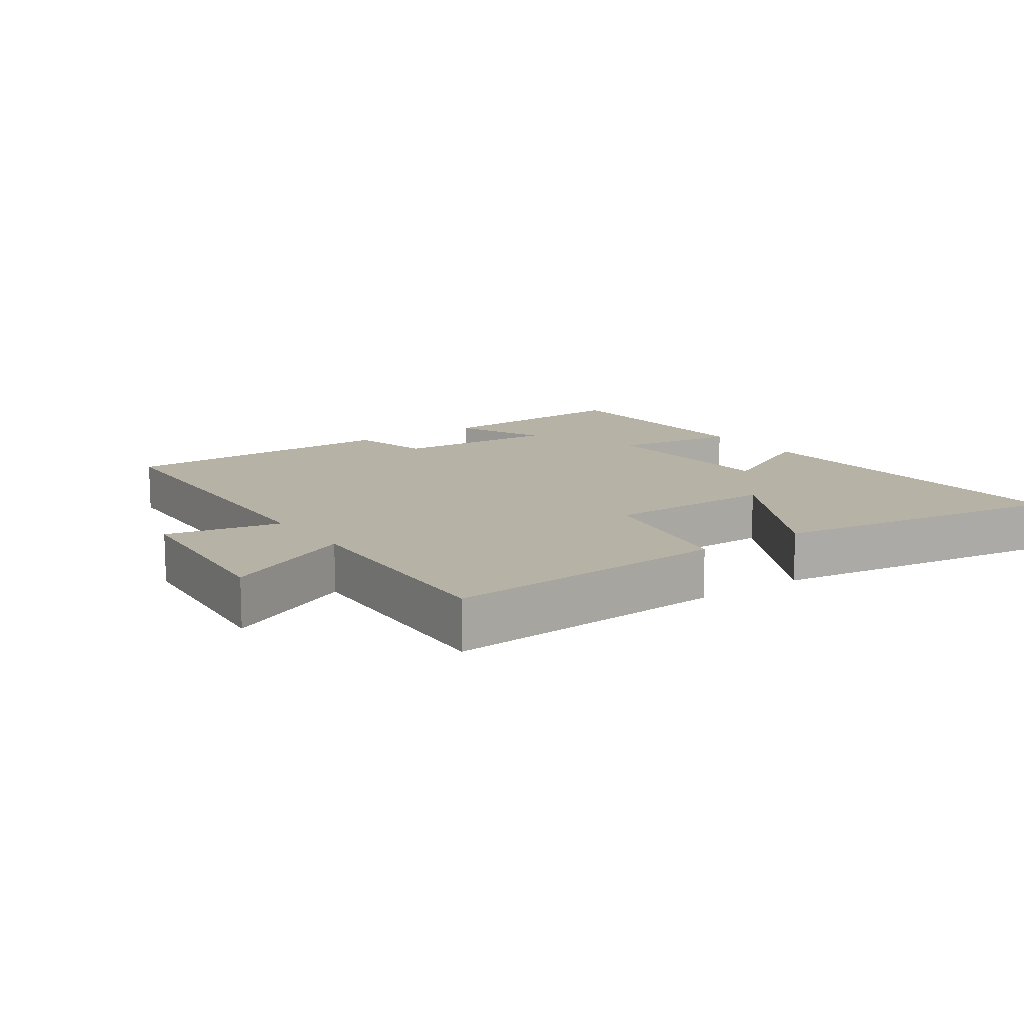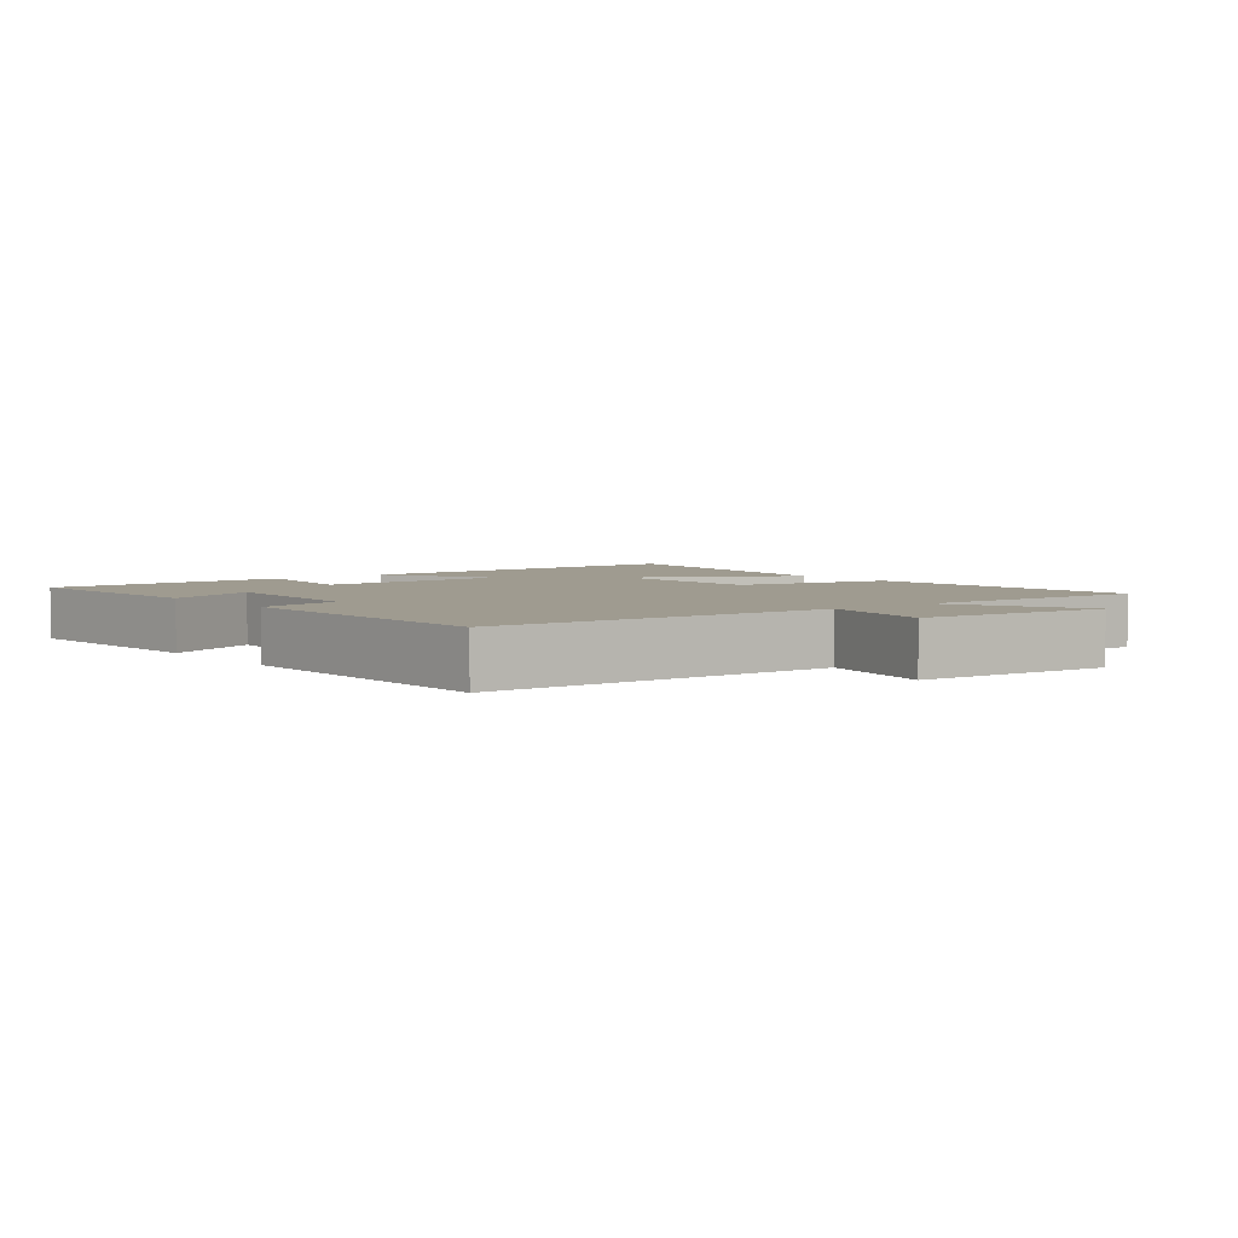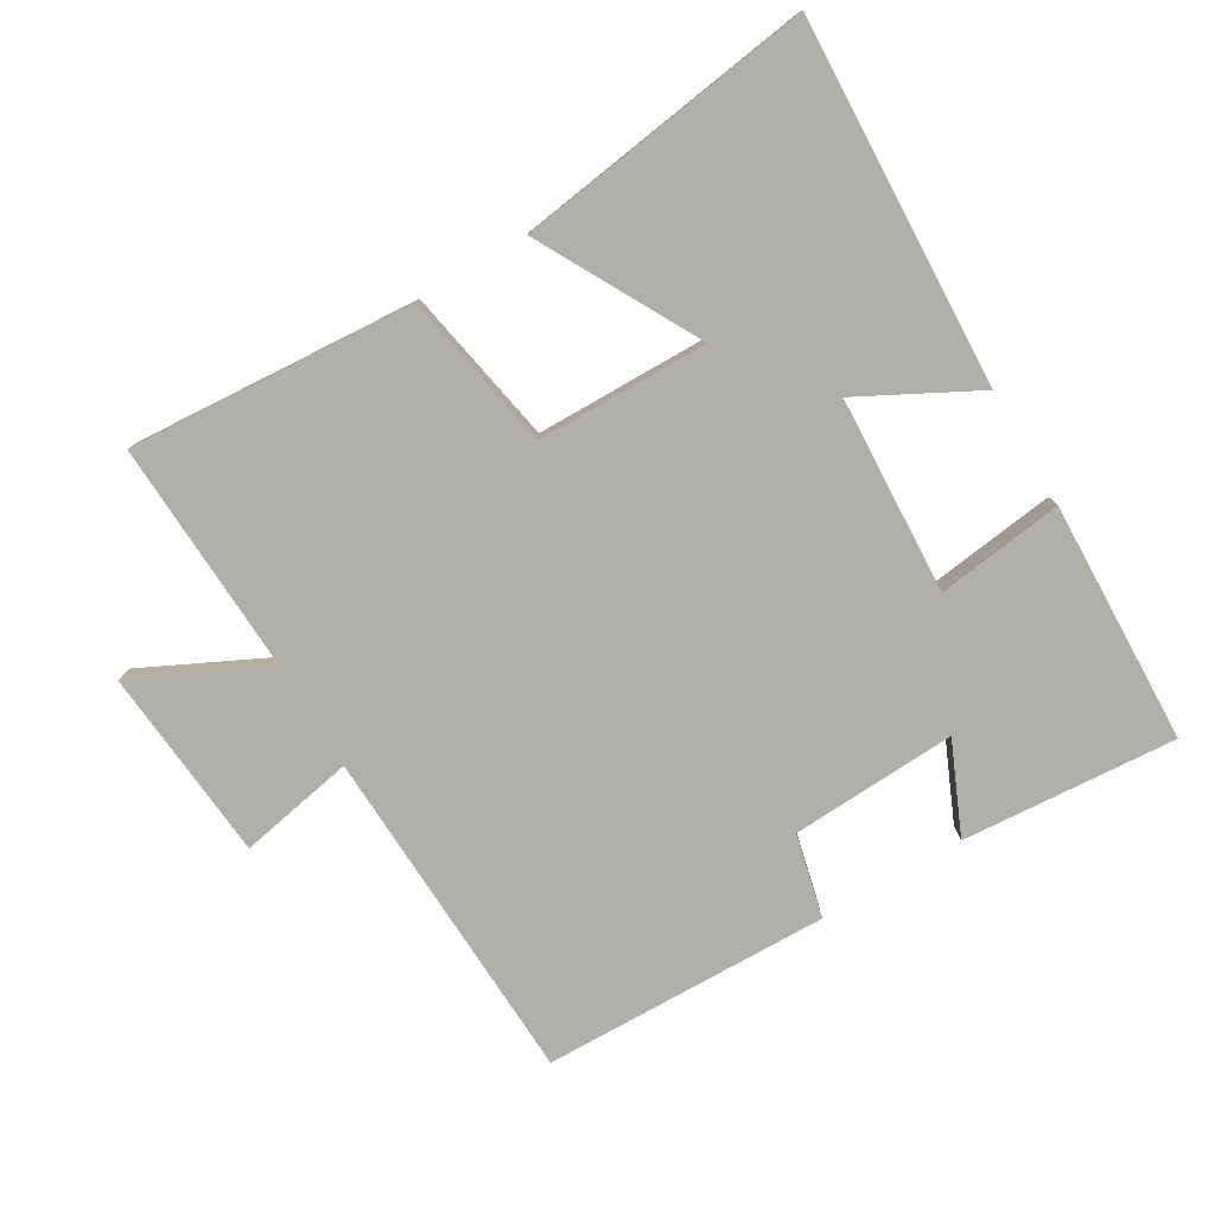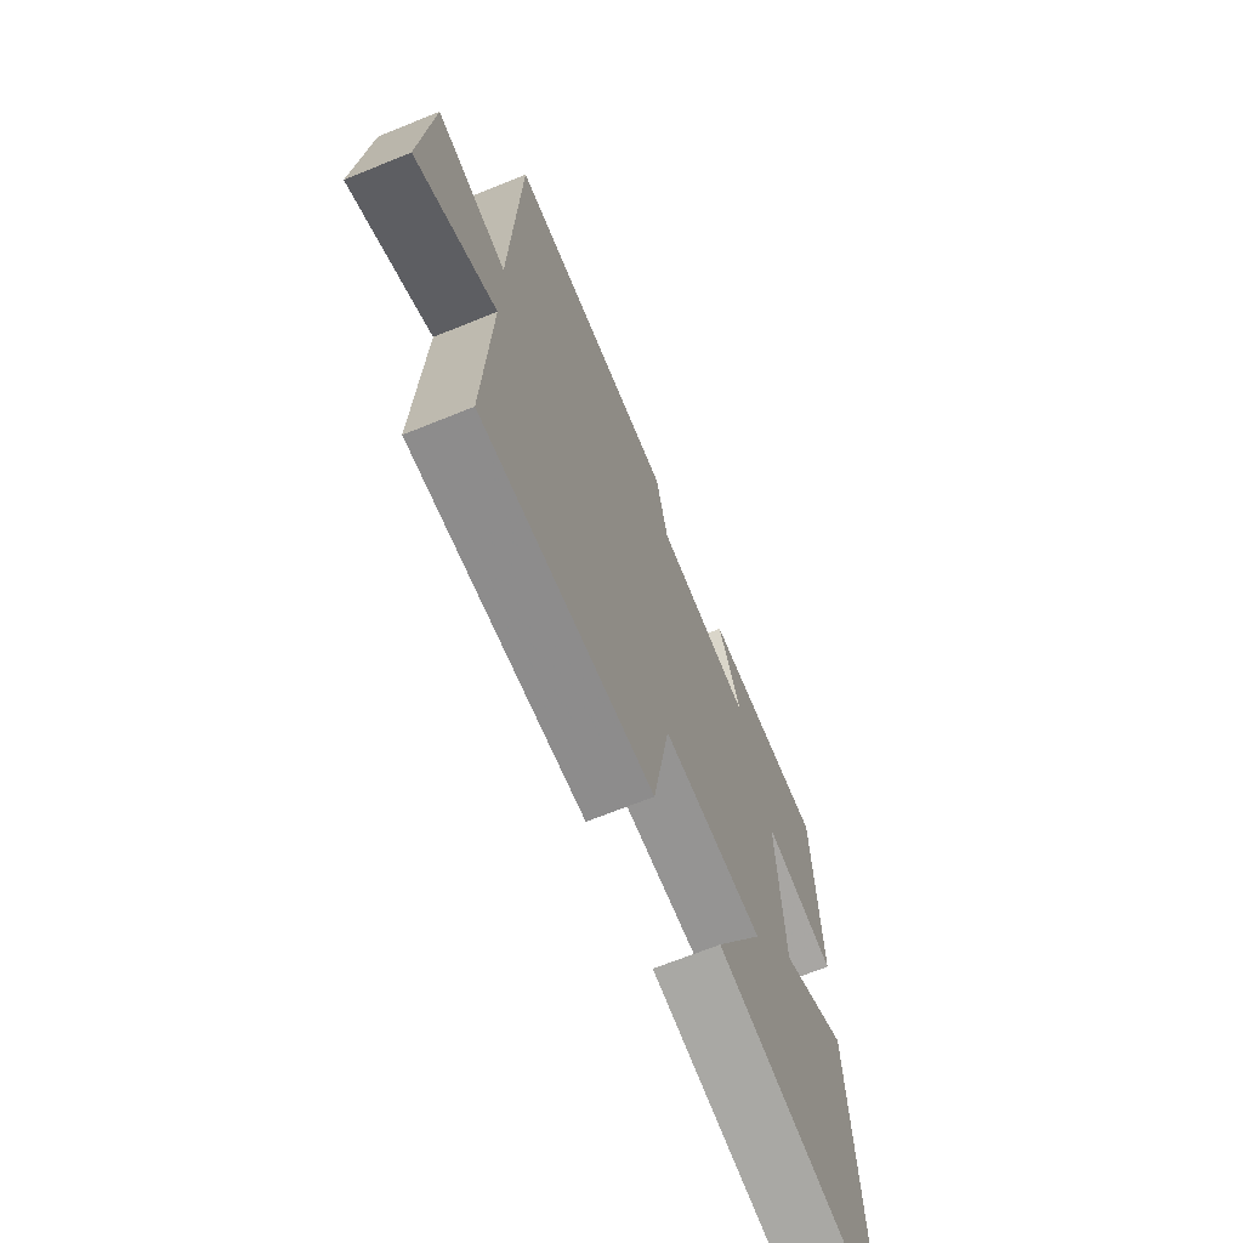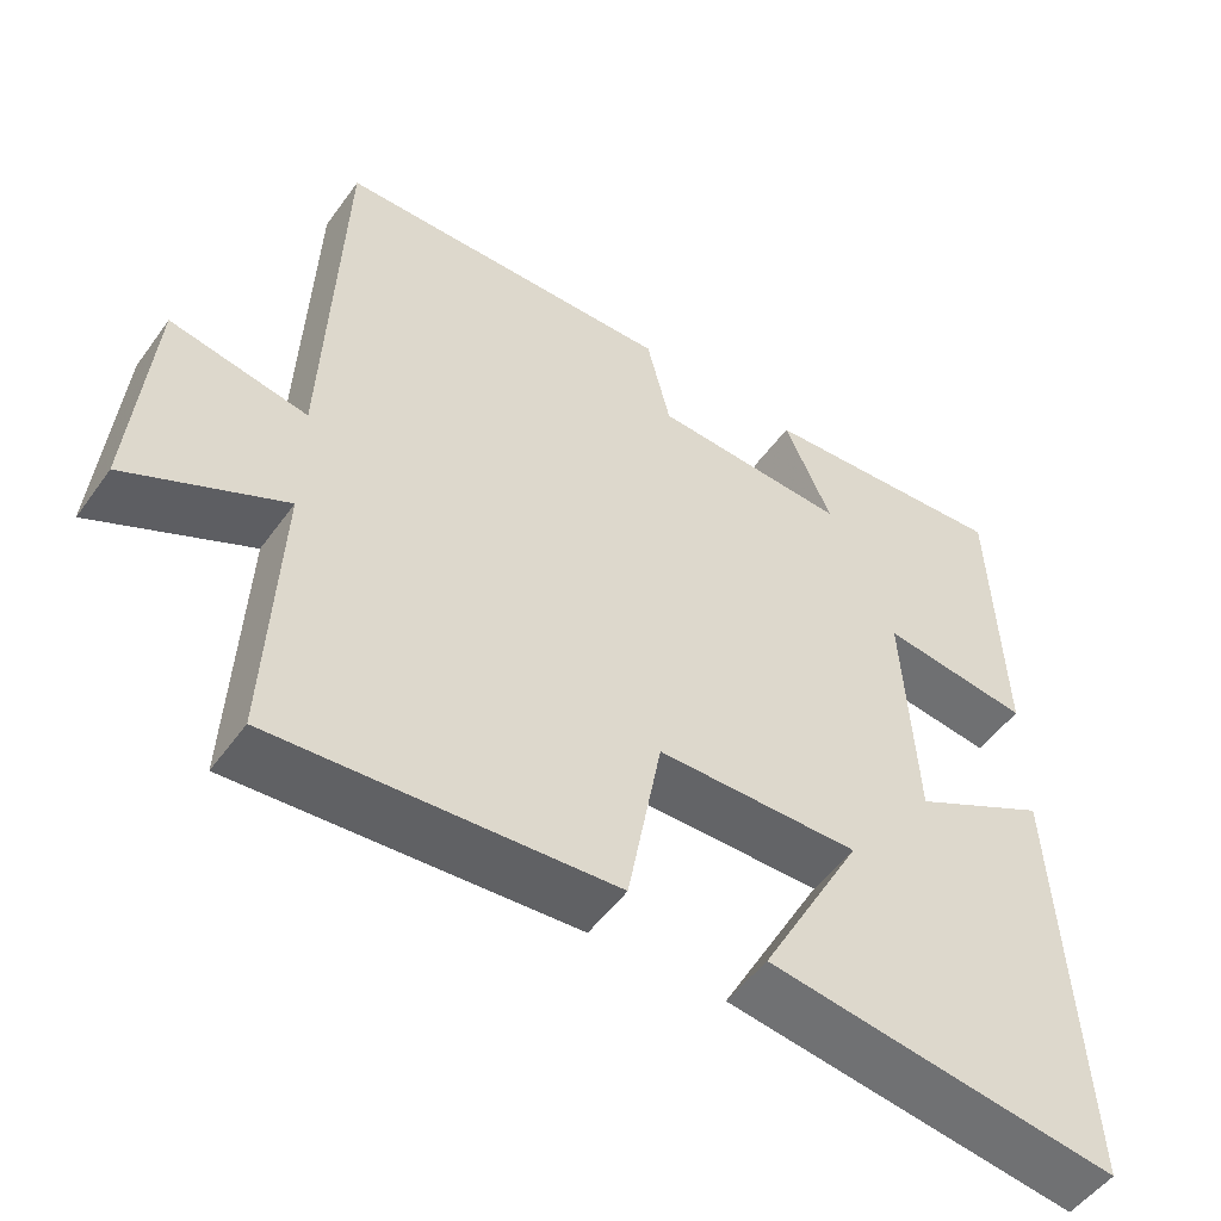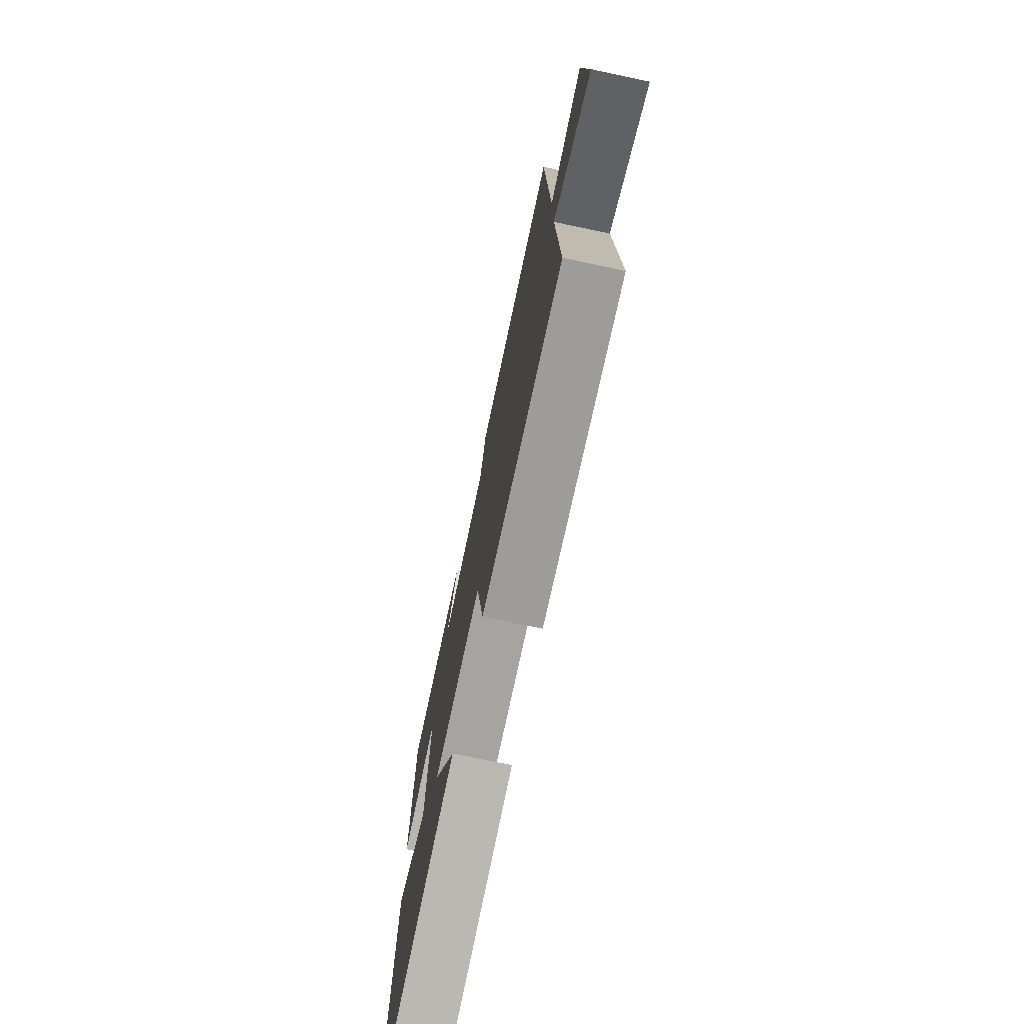
<metadata>
{"format":"obj","ext":"obj","renderer":"f3d","projection":"perspective","resolution":1024,"background":"white","views":[{"elev":12.5,"azim":145.5,"up":"+Y"},{"elev":4.0,"azim":52.1,"up":"+Y"},{"elev":-78.0,"azim":-149.2,"up":"+Y"},{"elev":-68.0,"azim":112.1,"up":"+Z"},{"elev":-51.6,"azim":145.3,"up":"+Z"},{"elev":-74.4,"azim":78.1,"up":"+Z"}]}
</metadata>
<code>
v 0.515 0.07 -0.531
v 0.089 0.07 -0.5
v 0.046 0.07 -0.265
v -0.21 0.07 -0.261
v -0.081 0.07 -0.5
v -0.526 0.07 -0.562
v -0.5 0.07 -0.017
v -0.327 0.07 -0.109
v -0.311 0.07 0.185
v -0.5 0.07 0.161
v -0.487 0.07 0.524
v -0.166 0.07 0.5
v -0.226 0.07 0.364
v 0.022 0.07 0.376
v 0.052 0.07 0.5
v 0.481 0.07 0.49
v 0.5 0.07 -0.02
v 0.673 0.07 0.013
v 0.697 0.07 -0.275
v 0.5 0.07 -0.178
v 0.515 0 -0.531
v 0.089 0 -0.5
v 0.046 0 -0.265
v -0.21 0 -0.261
v -0.081 0 -0.5
v -0.526 0 -0.562
v -0.5 0 -0.017
v -0.327 0 -0.109
v -0.311 0 0.185
v -0.5 0 0.161
v -0.487 0 0.524
v -0.166 0 0.5
v -0.226 0 0.364
v 0.022 0 0.376
v 0.052 0 0.5
v 0.481 0 0.49
v 0.5 0 -0.02
v 0.673 0 0.013
v 0.697 0 -0.275
v 0.5 0 -0.178
f 17 18 19 20
f 16 17 20
f 15 16 20
f 14 15 20
f 13 14 20 1
f 11 12 13
f 10 11 13
f 9 10 13
f 8 9 13
f 6 7 8
f 5 6 8
f 4 5 8
f 3 4 8 13
f 1 2 3
f 1 3 13
f 40 39 38 37
f 40 37 36
f 40 36 35
f 40 35 34
f 21 40 34 33
f 33 32 31
f 33 31 30
f 33 30 29
f 33 29 28
f 28 27 26
f 28 26 25
f 28 25 24
f 33 28 24 23
f 23 22 21
f 33 23 21
f 1 21 22 2
f 2 22 23 3
f 3 23 24 4
f 4 24 25 5
f 5 25 26 6
f 6 26 27 7
f 7 27 28 8
f 8 28 29 9
f 9 29 30 10
f 10 30 31 11
f 11 31 32 12
f 12 32 33 13
f 13 33 34 14
f 14 34 35 15
f 15 35 36 16
f 16 36 37 17
f 17 37 38 18
f 18 38 39 19
f 19 39 40 20
f 20 40 21 1

</code>
